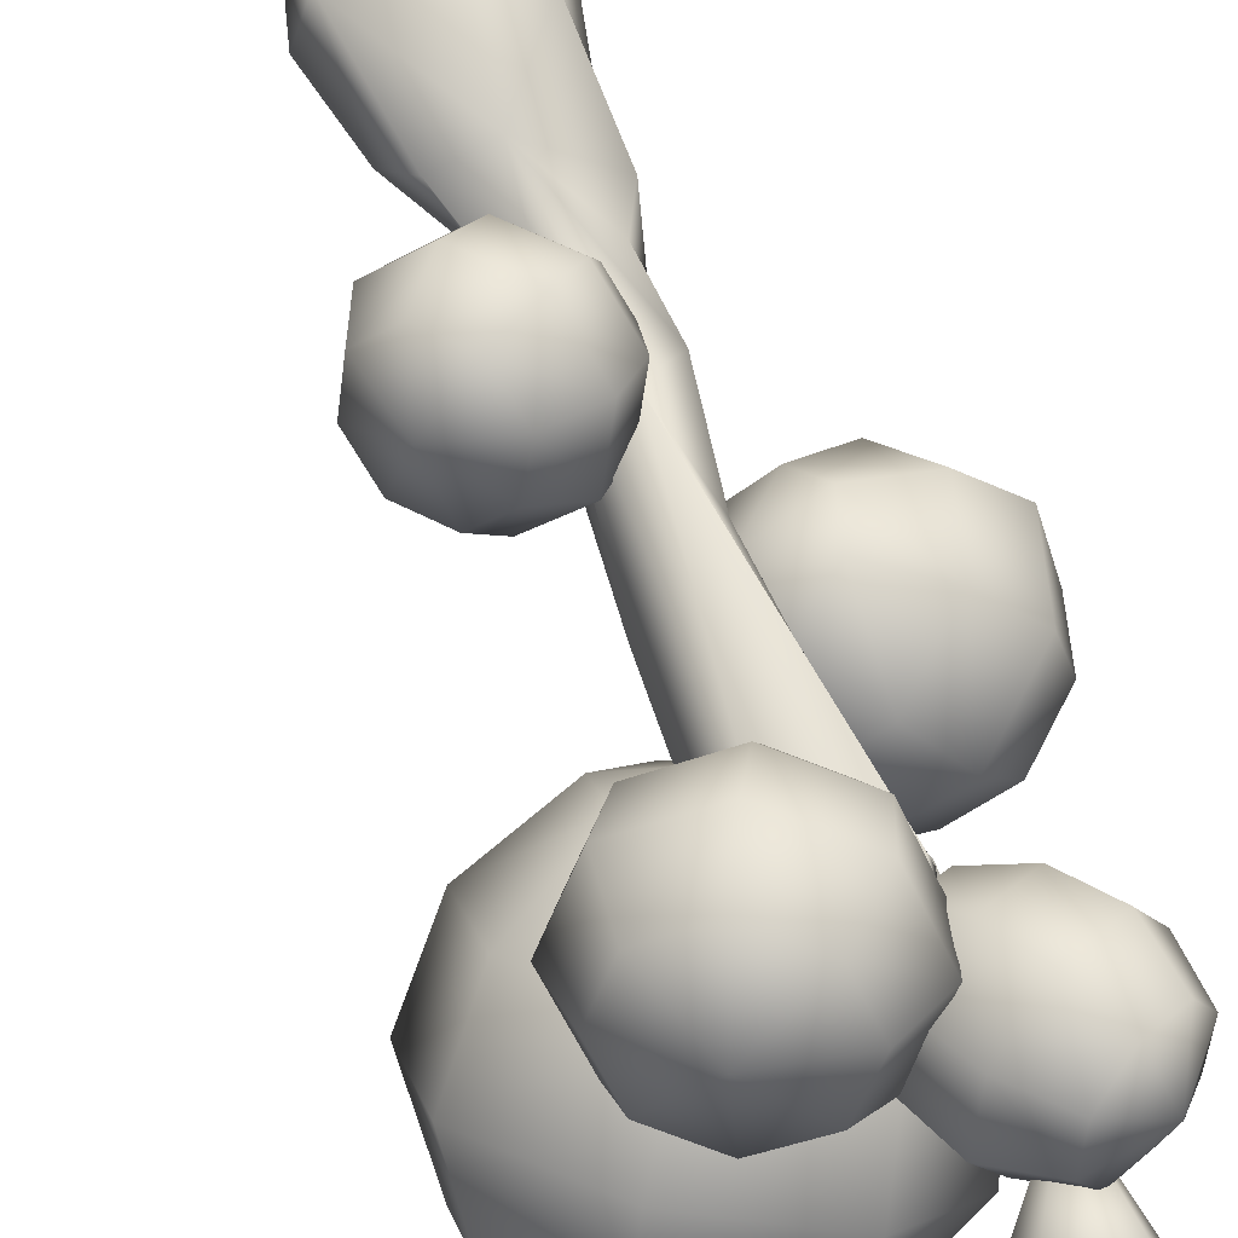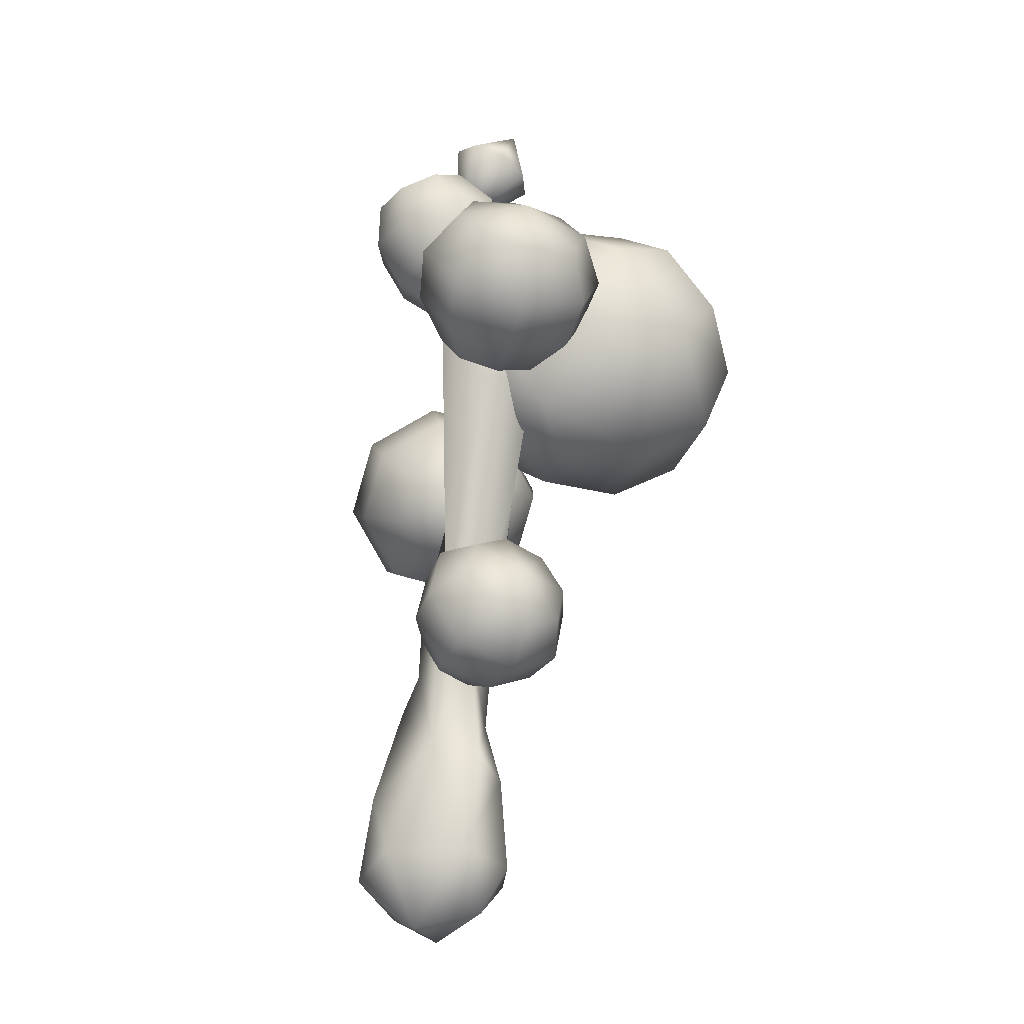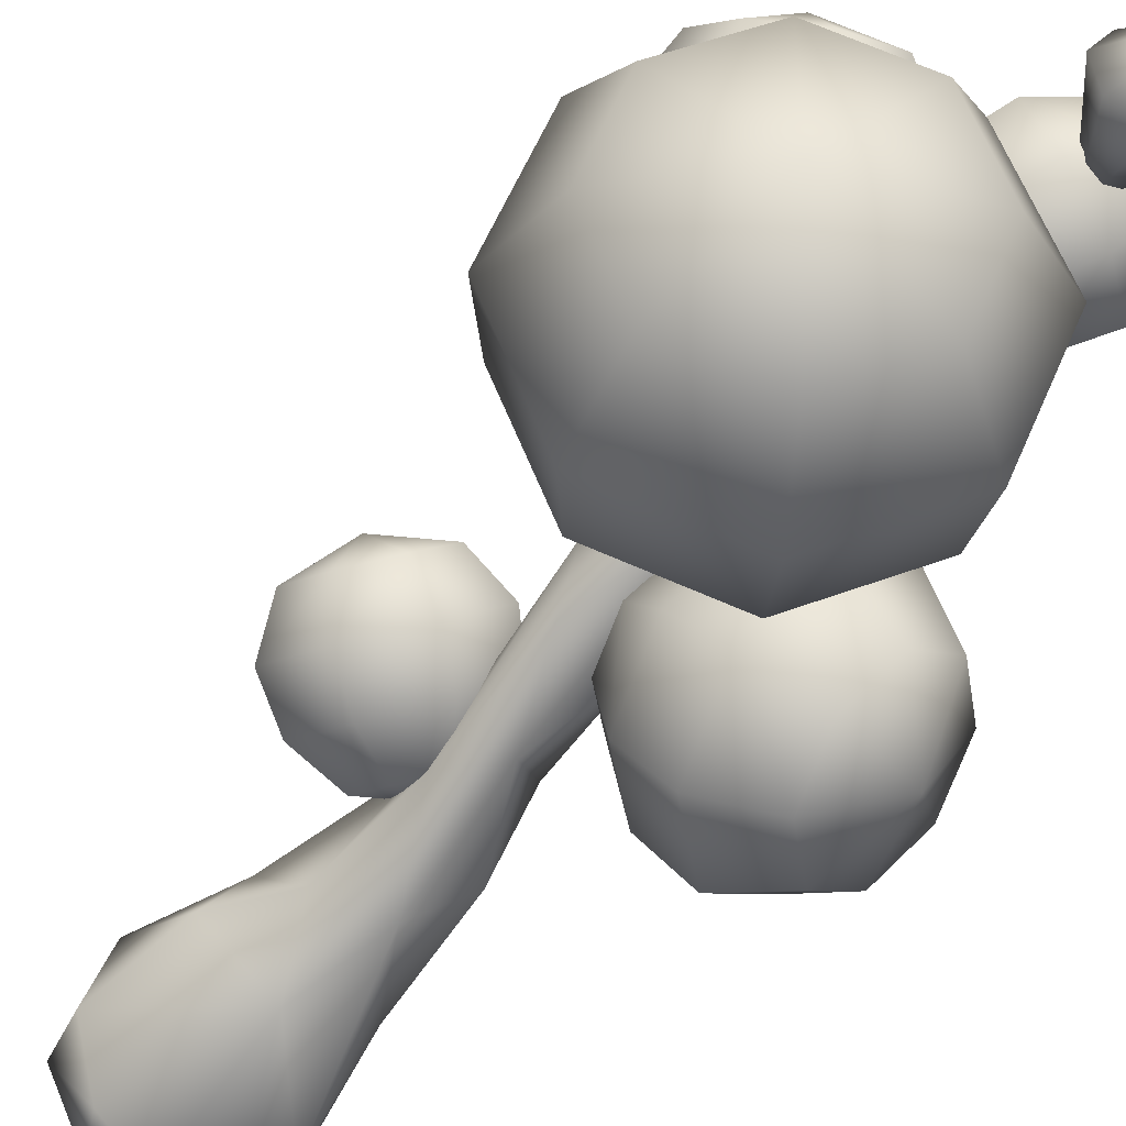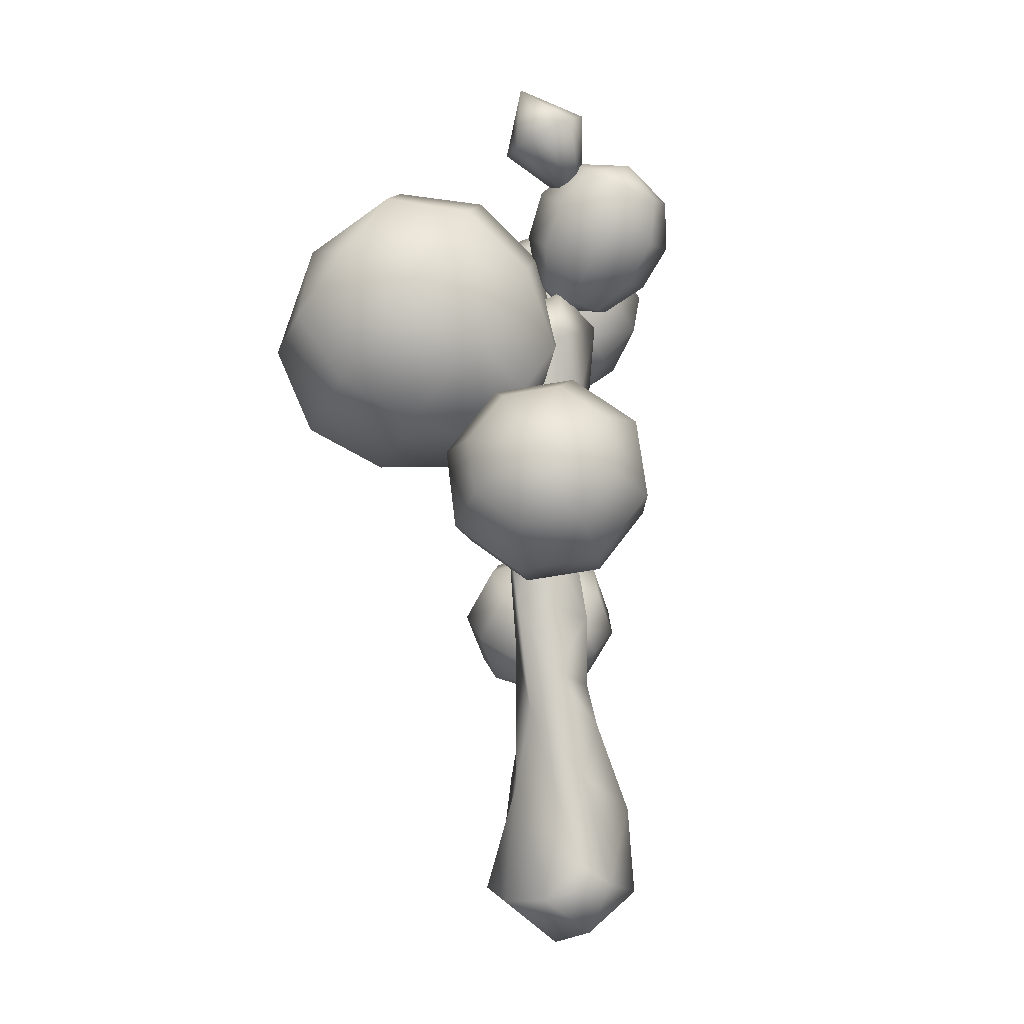
<metadata>
{"format":"obj","ext":"obj","renderer":"f3d","projection":"perspective","resolution":1024,"background":"white","views":[{"elev":68.7,"azim":148.7,"up":"+Z"},{"elev":-21.5,"azim":26.1,"up":"+Y"},{"elev":-61.0,"azim":129.9,"up":"+Z"},{"elev":9.9,"azim":-135.0,"up":"+Y"}]}
</metadata>
<code>
g growthFlower01
v 0.8163 4.689 0.6659
v 0.4233 4.233 0.6019
v 0.6395 4.785 0.7257
v 0.7636 5.003 0.3765
v 0.8864 4.606 0.4867
v 0.4233 4.233 0.6019
v 0.7636 5.003 0.3765
v 0.8088 4.583 0.2932
v 0.4233 4.233 0.6019
v 0.7636 5.003 0.3765
v 0.6289 4.635 0.1986
v 0.4233 4.233 0.6019
v 0.7636 5.003 0.3765
v 0.4521 4.731 0.2585
v 0.4233 4.233 0.6019
v 0.7636 5.003 0.3765
v 0.382 4.814 0.4376
v 0.4233 4.233 0.6019
v 0.7636 5.003 0.3765
v 0.4596 4.837 0.6312
v 0.4233 4.233 0.6019
v 0.7636 5.003 0.3765
v 0.6395 4.785 0.7257
v 0.4233 4.233 0.6019
v 0.7636 5.003 0.3765
v 0.7039 3.68 0.788
v 0.5593 3.582 0.5829
v 0.5379 3.606 0.8503
v 0.7386 3.912 0.9668
v 0.4667 3.792 1.069
v 0.6741 4.178 1.067
v 0.3786 4.047 1.178
v 0.501 4.418 1.043
v 0.2917 4.325 1.121
v 0.2424 4.52 0.848
v 0.5812 4.505 0.8314
v 0.2424 4.52 0.848
v 0.7874 4.301 0.7689
v 0.8428 4.025 0.6923
v 0.4853 4.534 0.6111
v 0.2424 4.52 0.848
v 0.652 4.343 0.4578
v 0.7675 3.749 0.6204
v 0.5593 3.582 0.5829
v 0.7182 4.064 0.4063
v 0.2695 4.49 0.5109
v 0.2424 4.52 0.848
v 0.3472 4.28 0.3163
v 0.6914 3.773 0.4457
v 0.5593 3.582 0.5829
v 0.438 4.006 0.2761
v 0.06016 4.397 0.5894
v 0.2424 4.52 0.848
v 0.05167 4.149 0.4271
v 0.5203 3.737 0.3662
v 0.5593 3.582 0.5829
v 0.1661 3.885 0.3781
v -0.02006 4.31 0.8007
v 0.2424 4.52 0.848
v -0.0616 4.026 0.7255
v 0.3543 3.664 0.4285
v 0.5593 3.582 0.5829
v 0.06193 3.773 0.6525
v 0.07583 4.28 1.021
v 0.2424 4.52 0.848
v 0.0738 3.984 1.037
v 0.2907 3.595 0.5961
v 0.5593 3.582 0.5829
v 0.2917 4.325 1.121
v 0.2424 4.52 0.848
v 0.3786 4.047 1.178
v 0.1865 3.734 0.9386
v 0.4667 3.792 1.069
v 0.3667 3.571 0.7708
v 0.5593 3.582 0.5829
v 0.5379 3.606 0.8503
v 0.5593 3.582 0.5829
v 0.8351 3.379 0.4233
v 0.694 3.147 0.6357
v 0.9974 3.196 0.4789
v 1.033 3.657 0.3995
v 1.299 3.357 0.4906
v 1.213 3.882 0.5348
v 1.502 3.555 0.6339
v 1.325 3.982 0.8361
v 1.529 3.751 0.9062
v 1.29 3.862 1.253
v 1.058 4.093 0.9665
v 1.29 3.862 1.253
v 0.8367 4.038 0.7189
v 0.6866 3.8 0.5688
v 0.8851 4.017 1.221
v 1.29 3.862 1.253
v 0.5929 3.931 1.078
v 0.6236 3.467 0.5266
v 0.694 3.147 0.6357
v 0.4624 3.702 0.8993
v 0.9077 3.8 1.45
v 1.29 3.862 1.253
v 0.6248 3.624 1.402
v 0.4866 3.407 0.7284
v 0.694 3.147 0.6357
v 0.4917 3.42 1.197
v 1.112 3.569 1.521
v 1.29 3.862 1.253
v 0.9137 3.298 1.501
v 0.5045 3.235 0.9104
v 0.694 3.147 0.6357
v 0.7575 3.12 1.288
v 1.379 3.459 1.39
v 1.29 3.862 1.253
v 1.29 3.142 1.317
v 0.6668 3.051 0.966
v 0.694 3.147 0.6357
v 1.104 2.977 1.119
v 1.552 3.534 1.136
v 1.29 3.862 1.253
v 1.534 3.249 0.9579
v 0.8784 2.964 0.8627
v 0.694 3.147 0.6357
v 1.529 3.751 0.9062
v 1.29 3.862 1.253
v 1.502 3.555 0.6339
v 1.328 3.075 0.7887
v 1.299 3.357 0.4906
v 1.015 3.024 0.6609
v 0.694 3.147 0.6357
v 0.9974 3.196 0.4789
v 0.694 3.147 0.6357
v 0.987 2.619 0.1475
v 0.5203 2.898 0.2528
v 1.029 2.86 0.4675
v 1.48 2.635 -0.09158
v 1.55 3.03 0.4325
v 1.838 2.882 -0.3615
v 1.913 3.312 0.2083
v 1.93 3.357 -0.6004
v 1.983 3.662 -0.1968
v 1.601 3.966 -0.6961
v 1.608 3.334 -0.9931
v 1.601 3.966 -0.6961
v 1.383 2.849 -0.916
v 1.062 2.605 -0.6016
v 1.206 3.606 -1.145
v 1.601 3.966 -0.6961
v 0.8157 3.233 -1.13
v 0.7318 2.601 -0.1639
v 0.5203 2.898 0.2528
v 0.5407 2.958 -0.7987
v 0.9595 4.013 -0.9669
v 1.601 3.966 -0.6961
v 0.4678 3.808 -0.879
v 0.4131 2.816 -0.2843
v 0.5203 2.898 0.2528
v 0.2207 3.487 -0.5676
v 1.013 4.318 -0.5634
v 1.601 3.966 -0.6961
v 0.5432 4.238 -0.3092
v 0.2178 3.139 -0.1432
v 0.5203 2.898 0.2528
v 0.29 3.882 -0.04354
v 1.335 4.341 -0.1707
v 1.601 3.966 -0.6961
v 0.9976 4.271 0.2453
v 0.2601 3.381 0.1768
v 0.5203 2.898 0.2528
v 0.708 3.912 0.4664
v 1.737 4.069 -0.01887
v 1.601 3.966 -0.6961
v 1.565 3.887 0.4596
v 0.5153 3.399 0.4882
v 0.5203 2.898 0.2528
v 1.983 3.662 -0.1968
v 1.601 3.966 -0.6961
v 1.913 3.312 0.2083
v 1.23 3.559 0.6636
v 1.55 3.03 0.4325
v 0.8339 3.183 0.6086
v 0.5203 2.898 0.2528
v 1.029 2.86 0.4675
v 0.5203 2.898 0.2528
v 0.3942 2.168 -0.106
v 0.2737 2.283 0.2344
v 0.5173 2.403 -0.03019
v 0.3556 2.205 -0.4778
v 0.5572 2.589 -0.3536
v 0.2019 2.352 -0.7557
v 0.4211 2.77 -0.6206
v -0.05776 2.6 -0.8428
v 0.09747 2.896 -0.7472
v -0.363 2.892 -0.6191
v -0.3469 2.432 -0.7472
v -0.363 2.892 -0.6191
v -0.2064 2.114 -0.6206
v -0.01985 1.986 -0.3536
v -0.6006 2.49 -0.5163
v -0.363 2.892 -0.6191
v -0.5646 2.197 -0.2946
v 0.1649 2.034 -0.03019
v 0.2737 2.283 0.2344
v -0.3493 2.062 -0.0537
v -0.6702 2.741 -0.2854
v -0.363 2.892 -0.6191
v -0.6629 2.551 0.03146
v -0.03625 2.081 0.1529
v 0.2737 2.283 0.2344
v -0.4397 2.388 0.2462
v -0.5149 3.037 -0.1898
v -0.363 2.892 -0.6191
v -0.4437 2.969 0.1665
v -0.09145 2.279 0.336
v 0.2737 2.283 0.2344
v -0.2381 2.772 0.3704
v -0.2258 3.206 -0.2854
v -0.363 2.892 -0.6191
v -0.03543 3.207 0.03146
v 0.03165 2.515 0.4119
v 0.2737 2.283 0.2344
v 0.1374 2.991 0.2462
v 0.02787 3.147 -0.5163
v -0.363 2.892 -0.6191
v 0.3228 3.124 -0.2946
v 0.2609 2.648 0.336
v 0.2737 2.283 0.2344
v 0.09747 2.896 -0.7472
v -0.363 2.892 -0.6191
v 0.4211 2.77 -0.6206
v 0.4668 2.915 -0.0537
v 0.5572 2.589 -0.3536
v 0.4621 2.602 0.1529
v 0.2737 2.283 0.2344
v 0.5173 2.403 -0.03019
v 0.2737 2.283 0.2344
v 0.3914 1.086 0.2862
v 0.2353 1.313 0.1909
v 0.2629 1.16 0.4378
v 0.6263 1.002 0.4318
v 0.4159 1.124 0.6801
v 0.8494 1.059 0.5712
v 0.6206 1.192 0.8412
v 0.9995 1.281 0.6666
v 0.8375 1.375 0.8578
v 0.9826 1.648 0.6592
v 1.099 1.379 0.438
v 0.9826 1.648 0.6592
v 0.9898 1.197 0.2484
v 0.7555 1.128 0.135
v 1.078 1.611 0.3059
v 0.9826 1.648 0.6592
v 0.9595 1.524 0.06198
v 0.4702 1.163 0.1049
v 0.2353 1.313 0.1909
v 0.7277 1.429 -0.03651
v 0.9478 1.841 0.3478
v 0.9826 1.648 0.6592
v 0.7764 1.85 0.1211
v 0.4533 1.347 0.0002294
v 0.2353 1.313 0.1909
v 0.5592 1.729 0.01783
v 0.7858 1.935 0.539
v 0.9826 1.648 0.6592
v 0.5476 1.982 0.3911
v 0.3504 1.529 0.03341
v 0.2353 1.313 0.1909
v 0.3488 1.851 0.2662
v 0.6864 1.837 0.7676
v 0.9826 1.648 0.6592
v 0.4072 1.845 0.7138
v 0.2219 1.604 0.1851
v 0.2353 1.313 0.1909
v 0.2197 1.724 0.563
v 0.7078 1.606 0.8996
v 0.9826 1.648 0.6592
v 0.4375 1.517 0.9003
v 0.1431 1.527 0.3663
v 0.2353 1.313 0.1909
v 0.8375 1.375 0.8578
v 0.9826 1.648 0.6592
v 0.6206 1.192 0.8412
v 0.2475 1.423 0.7345
v 0.4159 1.124 0.6801
v 0.1601 1.343 0.471
v 0.2353 1.313 0.1909
v 0.2629 1.16 0.4378
v 0.2353 1.313 0.1909
v 0.5042 3.433 0.1456
v 0.8574 3.131 0.2906
v 0.6688 3.577 0.2382
v 0.4449 3.712 0.4218
v 0.827 3.456 0.5676
v 0.3829 3.468 0.6833
v 0.2949 3.438 0.2961
v 0.7084 3.04 0.7309
v 0.3581 1.406 0.1973
v 0.2406 1.685 0.3237
v 0.1449 0.7411 0.2922
v 0.02815 1.639 0.2457
v 0.3248 2.911 0.4502
v 0.3928 2.76 0.1886
v 0.2311 2.205 0.3078
v 0.708 2.834 0.153
v 0.2543 2.254 0.04206
v 0.6796 2.362 0.2231
v 0.56 2.665 0.05581
v 0.5562 2.152 0.04971
v 0.3115 1.781 -0.1057
v 0.4207 1.484 -0.01512
v -0.01235 1.362 -0.1001
v 0.1129 1.098 -0.1893
v 0.1503 0.6075 -0.28
v 0.3495 0.8892 -0.04526
v 0.408 0.6712 0.1632
v 0.4905 0.4996 0.01323
v 0.4167 0.02844 0.3821
v -0.02097 1.211 0.1972
v -0.182 0.9981 0.1177
v -0.226 0.7098 -0.06257
v -0.2561 0.396 0.3395
v -0.3791 0.2066 -0.2533
v -0.4987 0.06525 -0.09008
v -0.06304 0.02298 0.5023
v -0.3994 -0.1054 0.2521
v -0.2897 0.003835 -0.4702
v -0.008077 -0.4214 0.2177
v -0.3386 -0.2985 -0.1087
v 0.02071 -0.07795 -0.5109
v -0.005427 -0.47 -0.07193
v 0.3565 -0.3274 0.02411
v 0.3043 -0.09173 -0.392
v 0.4951 -0.03947 -0.07425
g growthFlower01_0
f 3 2 1
f 1 4 3
f 1 6 5
f 5 7 1
f 5 9 8
f 8 10 5
f 8 12 11
f 11 13 8
f 11 15 14
f 14 16 11
f 14 18 17
f 17 19 14
f 17 21 20
f 20 22 17
f 20 24 23
f 23 25 20
f 28 27 26
f 26 29 28
f 29 30 28
f 29 31 30
f 31 32 30
f 31 33 32
f 33 34 32
f 33 35 34
f 36 33 31
f 36 37 33
f 38 31 29
f 38 36 31
f 39 29 26
f 39 38 29
f 40 36 38
f 40 41 36
f 42 40 38
f 42 38 39
f 43 39 26
f 26 44 43
f 45 39 43
f 45 42 39
f 46 40 42
f 46 47 40
f 48 46 42
f 48 42 45
f 49 45 43
f 43 50 49
f 51 45 49
f 51 48 45
f 52 46 48
f 52 53 46
f 54 52 48
f 54 48 51
f 55 51 49
f 49 56 55
f 57 51 55
f 57 54 51
f 58 52 54
f 58 59 52
f 60 58 54
f 60 54 57
f 61 57 55
f 55 62 61
f 63 57 61
f 63 60 57
f 64 58 60
f 64 65 58
f 66 64 60
f 66 60 63
f 67 63 61
f 61 68 67
f 69 64 66
f 69 70 64
f 71 69 66
f 72 66 63
f 71 66 72
f 72 63 67
f 73 71 72
f 74 72 67
f 73 72 74
f 67 75 74
f 76 73 74
f 74 77 76
f 80 79 78
f 78 81 80
f 81 82 80
f 81 83 82
f 83 84 82
f 83 85 84
f 85 86 84
f 85 87 86
f 88 85 83
f 88 89 85
f 90 83 81
f 90 88 83
f 91 81 78
f 91 90 81
f 92 88 90
f 92 93 88
f 94 92 90
f 94 90 91
f 95 91 78
f 78 96 95
f 97 91 95
f 97 94 91
f 98 92 94
f 98 99 92
f 100 98 94
f 100 94 97
f 101 97 95
f 95 102 101
f 103 97 101
f 103 100 97
f 104 98 100
f 104 105 98
f 106 104 100
f 106 100 103
f 107 103 101
f 101 108 107
f 109 103 107
f 109 106 103
f 110 104 106
f 110 111 104
f 112 110 106
f 112 106 109
f 113 109 107
f 107 114 113
f 115 109 113
f 115 112 109
f 116 110 112
f 116 117 110
f 118 116 112
f 118 112 115
f 119 115 113
f 113 120 119
f 121 116 118
f 121 122 116
f 123 121 118
f 124 118 115
f 123 118 124
f 124 115 119
f 125 123 124
f 126 124 119
f 125 124 126
f 119 127 126
f 128 125 126
f 126 129 128
f 132 131 130
f 130 133 132
f 133 134 132
f 133 135 134
f 135 136 134
f 135 137 136
f 137 138 136
f 137 139 138
f 140 137 135
f 140 141 137
f 142 135 133
f 142 140 135
f 143 133 130
f 143 142 133
f 144 140 142
f 144 145 140
f 146 144 142
f 146 142 143
f 147 143 130
f 130 148 147
f 149 143 147
f 149 146 143
f 150 144 146
f 150 151 144
f 152 150 146
f 152 146 149
f 153 149 147
f 147 154 153
f 155 149 153
f 155 152 149
f 156 150 152
f 156 157 150
f 158 156 152
f 158 152 155
f 159 155 153
f 153 160 159
f 161 155 159
f 161 158 155
f 162 156 158
f 162 163 156
f 164 162 158
f 164 158 161
f 165 161 159
f 159 166 165
f 167 161 165
f 167 164 161
f 168 162 164
f 168 169 162
f 170 168 164
f 170 164 167
f 171 167 165
f 165 172 171
f 173 168 170
f 173 174 168
f 175 173 170
f 176 170 167
f 175 170 176
f 176 167 171
f 177 175 176
f 178 176 171
f 177 176 178
f 171 179 178
f 180 177 178
f 178 181 180
f 184 183 182
f 182 185 184
f 185 186 184
f 185 187 186
f 187 188 186
f 187 189 188
f 189 190 188
f 189 191 190
f 192 189 187
f 192 193 189
f 194 187 185
f 194 192 187
f 195 185 182
f 195 194 185
f 196 192 194
f 196 197 192
f 198 196 194
f 198 194 195
f 199 195 182
f 182 200 199
f 201 195 199
f 201 198 195
f 202 196 198
f 202 203 196
f 204 202 198
f 204 198 201
f 205 201 199
f 199 206 205
f 207 201 205
f 207 204 201
f 208 202 204
f 208 209 202
f 210 208 204
f 210 204 207
f 211 207 205
f 205 212 211
f 213 207 211
f 213 210 207
f 214 208 210
f 214 215 208
f 216 214 210
f 216 210 213
f 217 213 211
f 211 218 217
f 219 213 217
f 219 216 213
f 220 214 216
f 220 221 214
f 222 220 216
f 222 216 219
f 223 219 217
f 217 224 223
f 225 220 222
f 225 226 220
f 227 225 222
f 228 222 219
f 227 222 228
f 228 219 223
f 229 227 228
f 230 228 223
f 229 228 230
f 223 231 230
f 232 229 230
f 230 233 232
f 236 235 234
f 234 237 236
f 237 238 236
f 237 239 238
f 239 240 238
f 239 241 240
f 241 242 240
f 241 243 242
f 244 241 239
f 244 245 241
f 246 239 237
f 246 244 239
f 247 237 234
f 247 246 237
f 248 244 246
f 248 249 244
f 250 248 246
f 250 246 247
f 251 247 234
f 234 252 251
f 253 247 251
f 253 250 247
f 254 248 250
f 254 255 248
f 256 254 250
f 256 250 253
f 257 253 251
f 251 258 257
f 259 253 257
f 259 256 253
f 260 254 256
f 260 261 254
f 262 260 256
f 262 256 259
f 263 259 257
f 257 264 263
f 265 259 263
f 265 262 259
f 266 260 262
f 266 267 260
f 268 266 262
f 268 262 265
f 269 265 263
f 263 270 269
f 271 265 269
f 271 268 265
f 272 266 268
f 272 273 266
f 274 272 268
f 274 268 271
f 275 271 269
f 269 276 275
f 277 272 274
f 277 278 272
f 279 277 274
f 280 274 271
f 279 274 280
f 280 271 275
f 281 279 280
f 282 280 275
f 281 280 282
f 275 283 282
f 284 281 282
f 282 285 284
f 288 287 286
f 289 288 286
f 290 287 288
f 288 289 290
f 290 289 291
f 292 289 286
f 292 291 289
f 287 290 293
f 293 290 291
f 287 293 294
f 295 293 291
f 293 295 294
f 294 295 296
f 296 295 297
f 291 292 298
f 298 295 291
f 299 292 286
f 298 292 299
f 300 295 298
f 300 297 295
f 299 300 298
f 286 287 301
f 301 299 286
f 299 302 300
f 300 302 297
f 287 303 301
f 303 287 294
f 304 299 301
f 299 304 302
f 301 303 304
f 305 302 304
f 304 303 305
f 302 305 306
f 302 306 297
f 307 305 303
f 303 294 307
f 305 307 306
f 308 297 306
f 306 307 309
f 309 308 306
f 310 309 307
f 307 311 310
f 307 294 311
f 294 312 311
f 294 296 312
f 312 313 311
f 311 313 310
f 313 312 314
f 312 296 314
f 315 297 308
f 315 296 297
f 316 315 308
f 315 316 296
f 317 308 309
f 317 316 308
f 296 316 318
f 316 317 318
f 317 309 319
f 309 310 319
f 320 317 319
f 318 317 320
f 296 318 321
f 321 314 296
f 322 321 318
f 322 318 320
f 320 319 323
f 319 310 323
f 321 322 324
f 324 314 321
f 325 322 320
f 325 320 323
f 324 322 325
f 325 323 326
f 323 310 326
f 327 324 325
f 326 327 325
f 324 328 314
f 324 327 328
f 329 327 326
f 326 310 329
f 327 329 328
f 330 314 328
f 329 330 328
f 329 310 330
f 313 314 330
f 310 313 330

</code>
